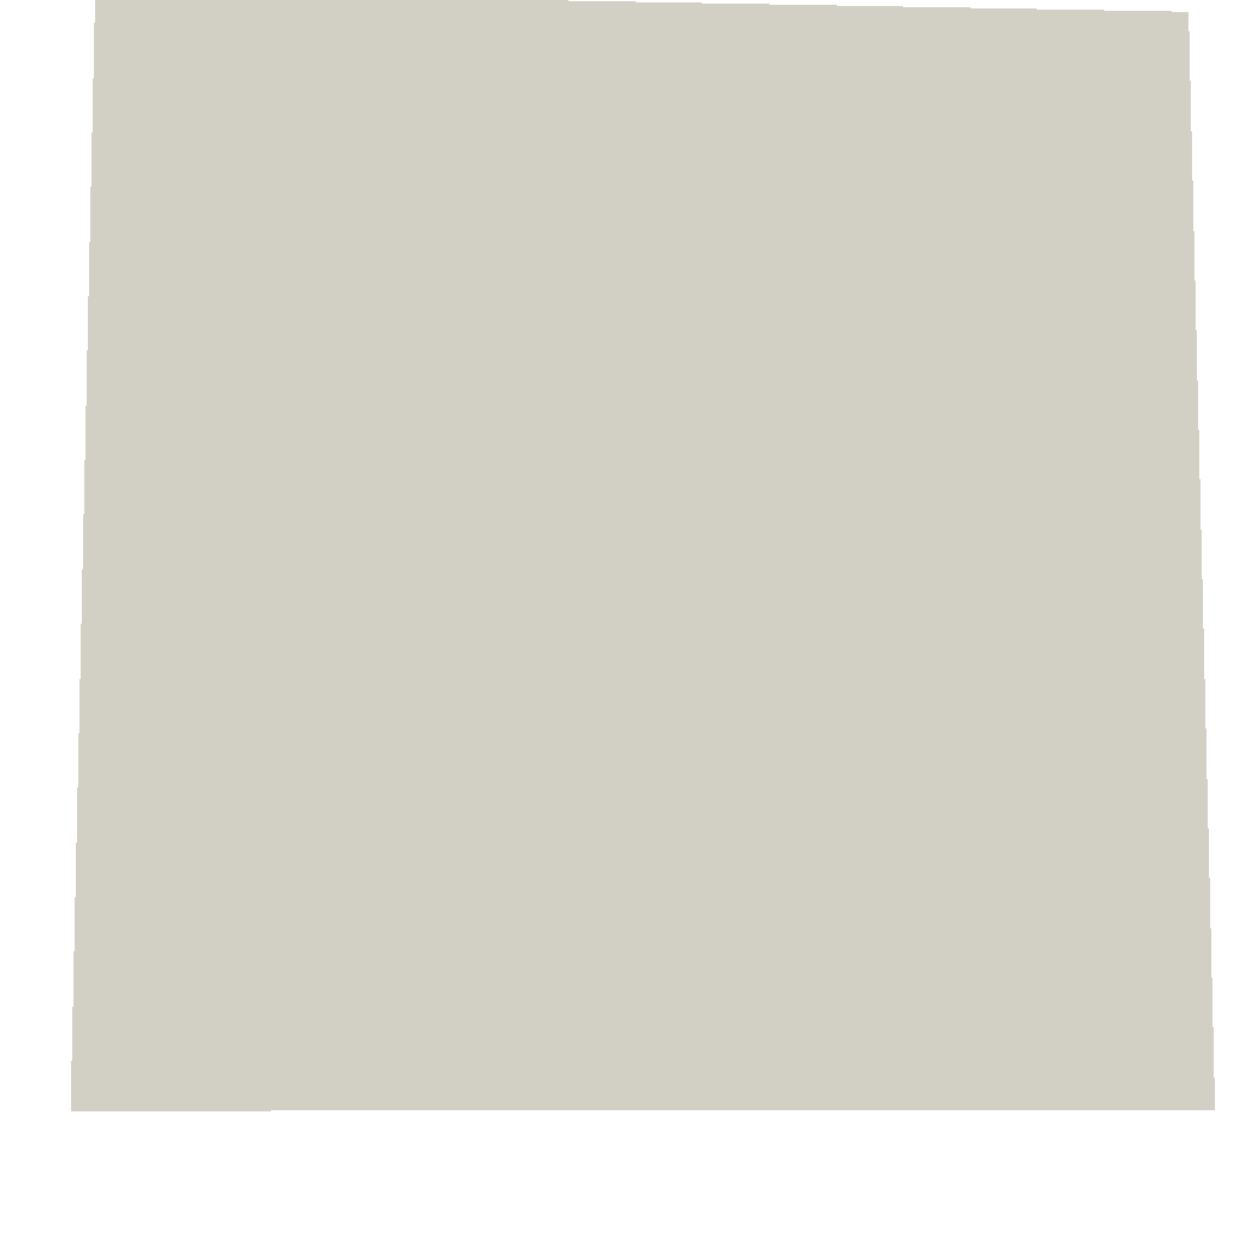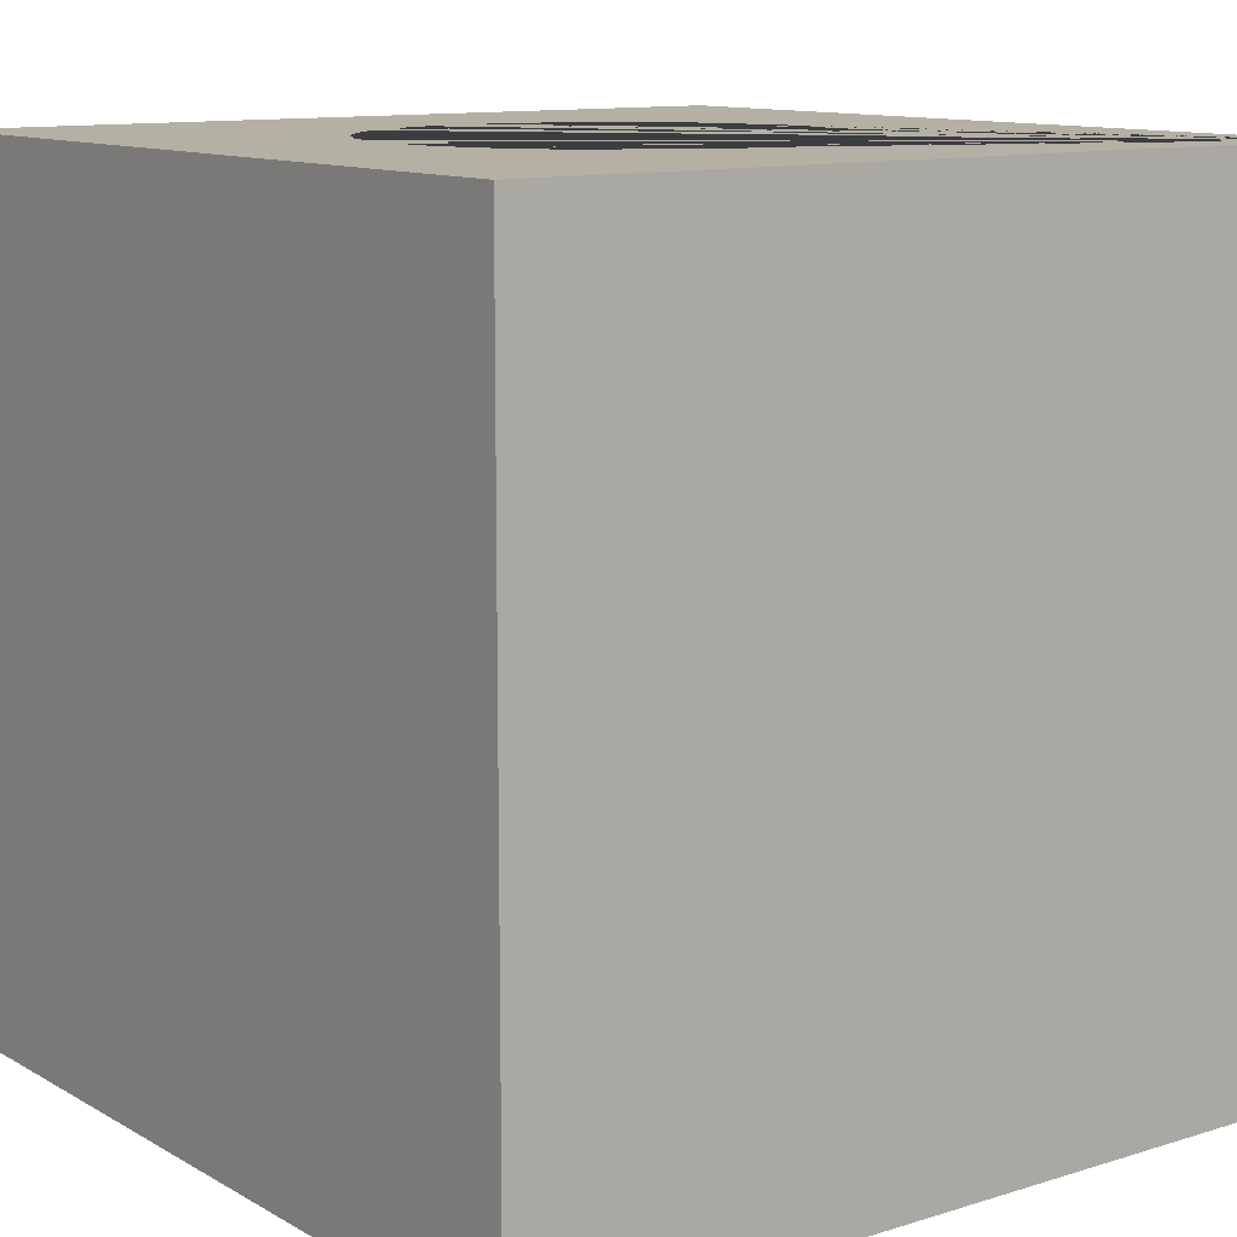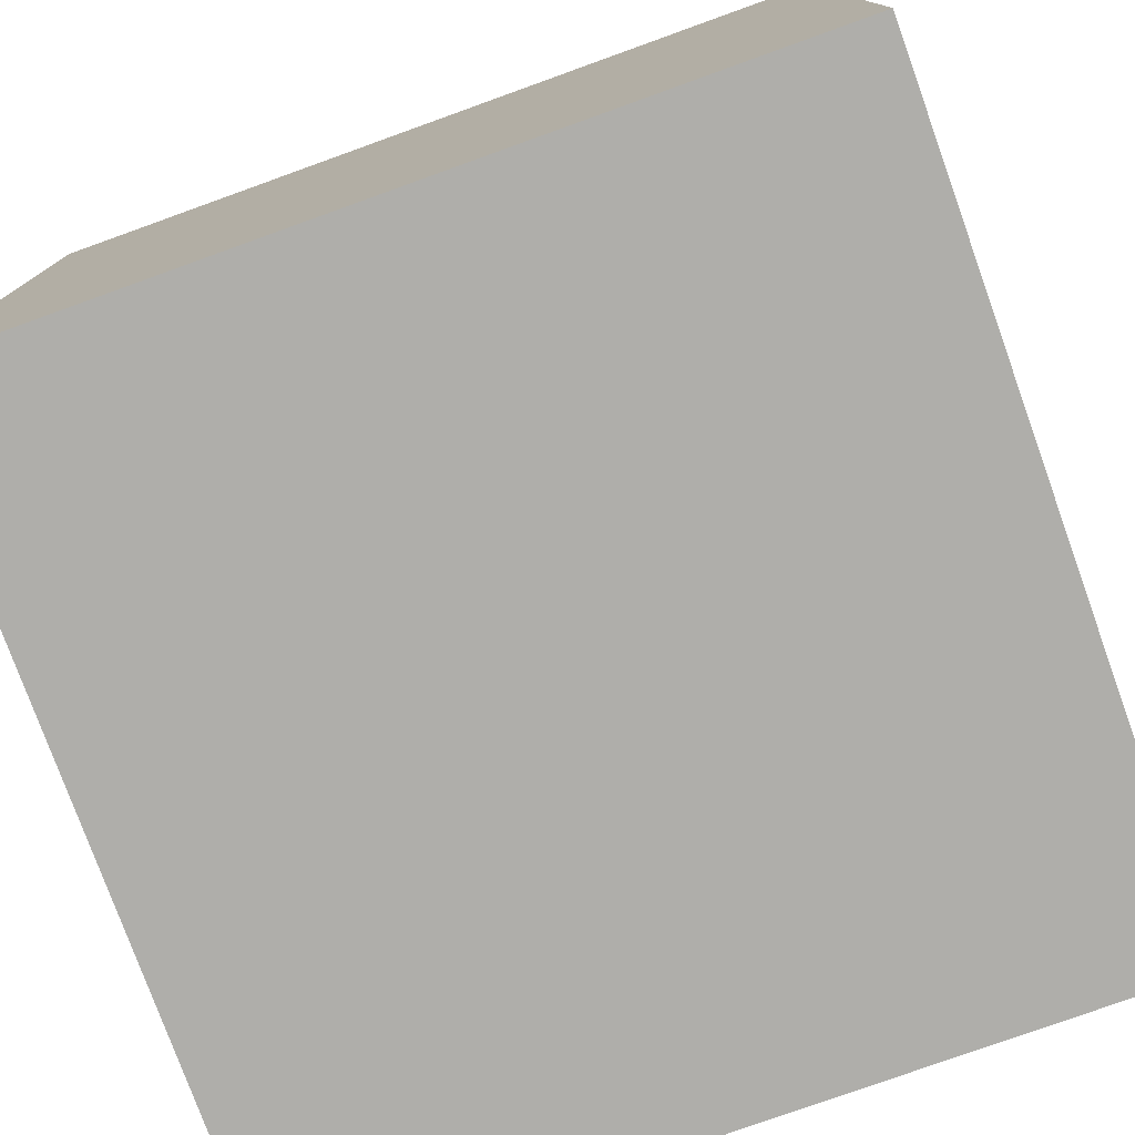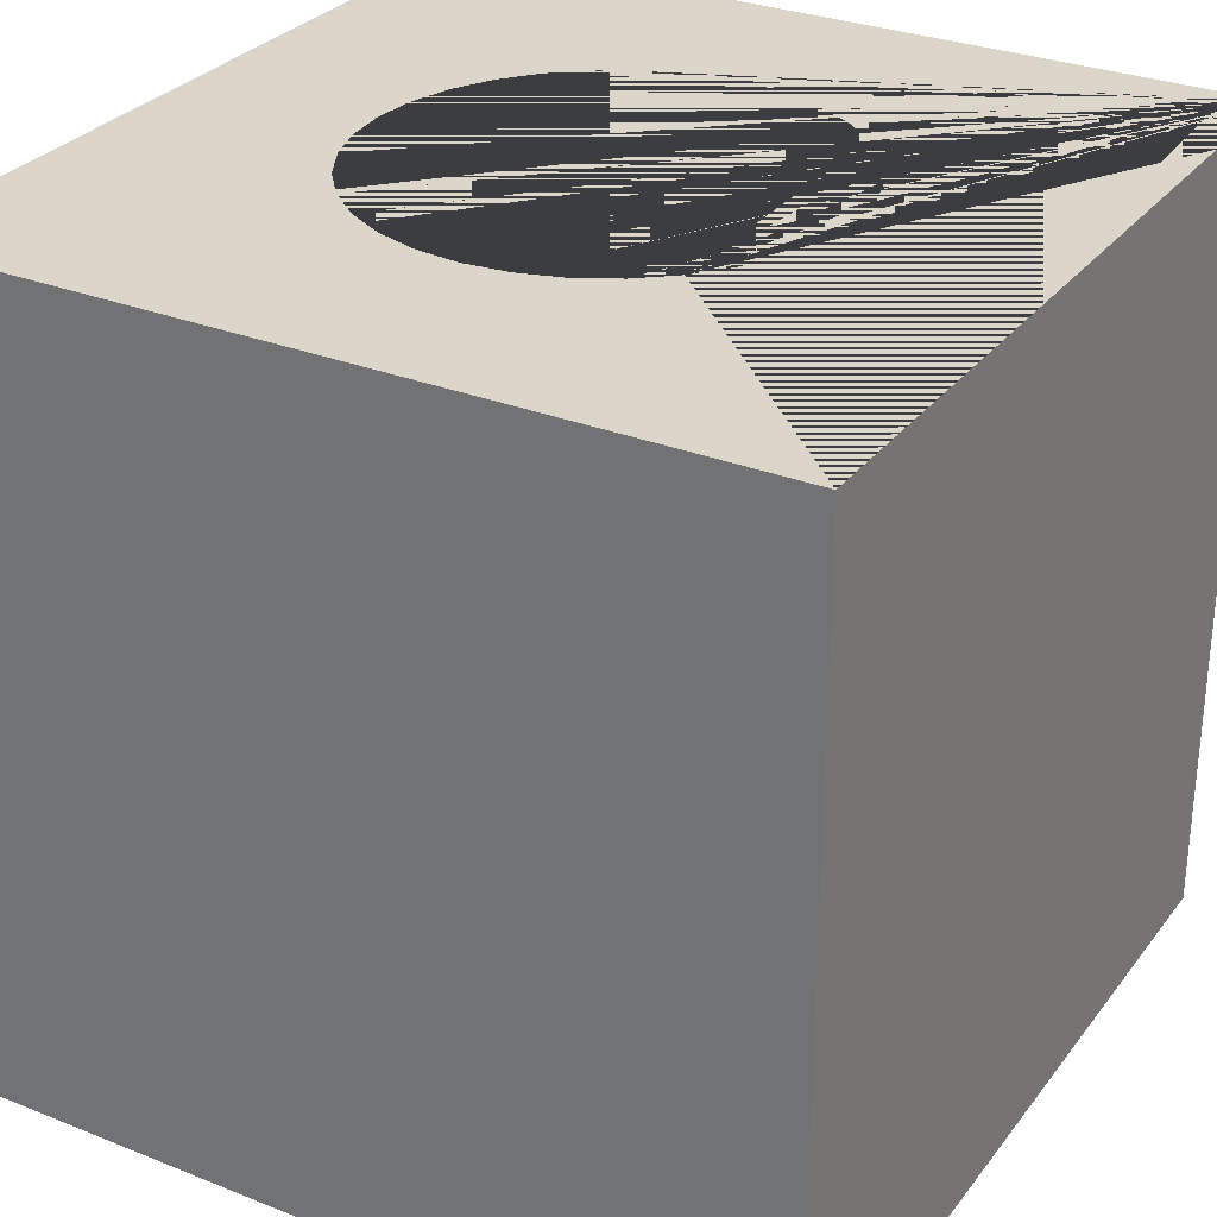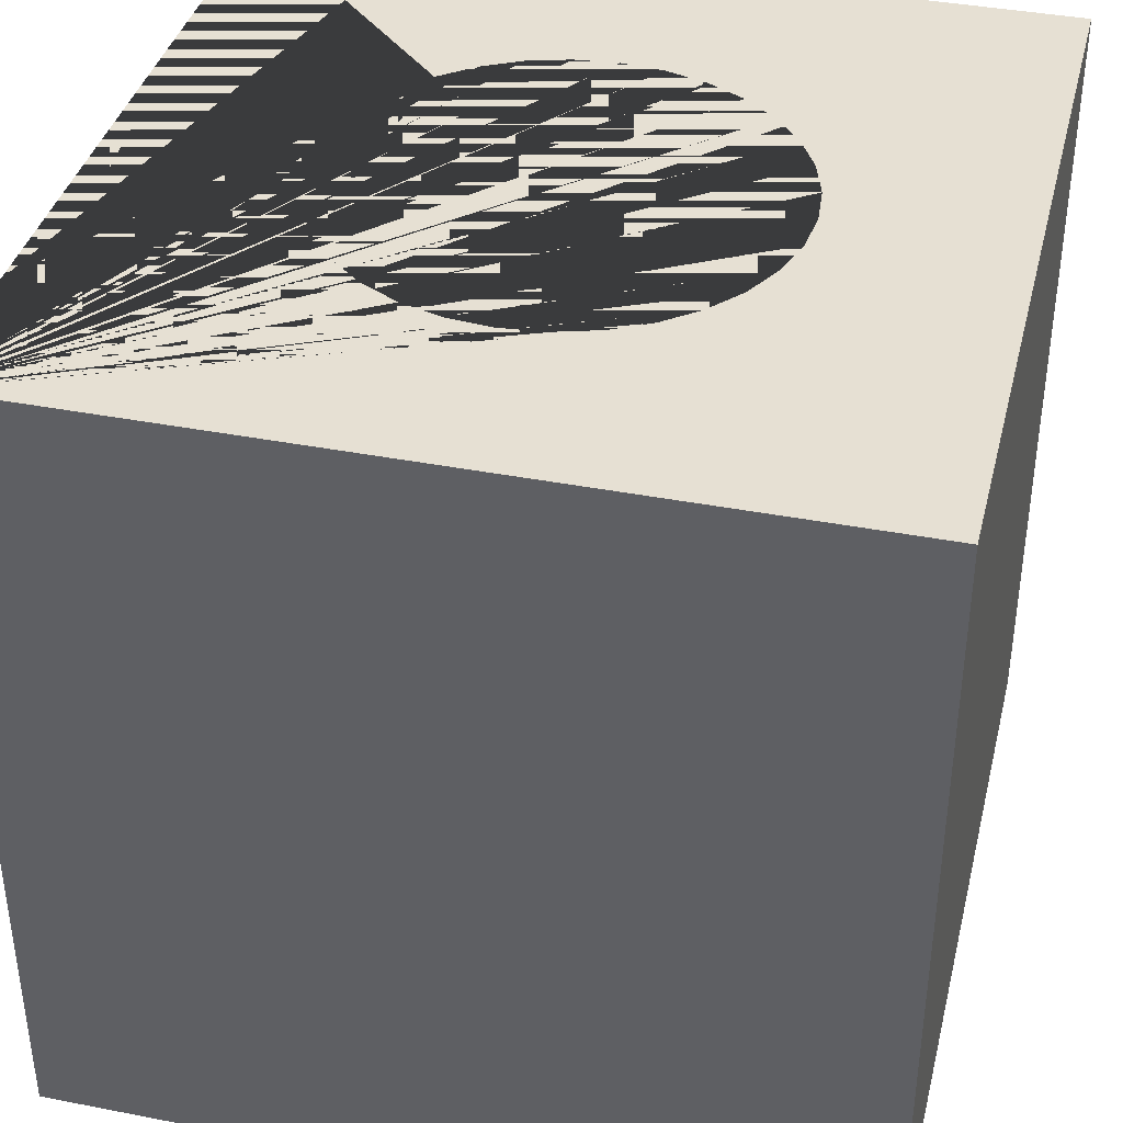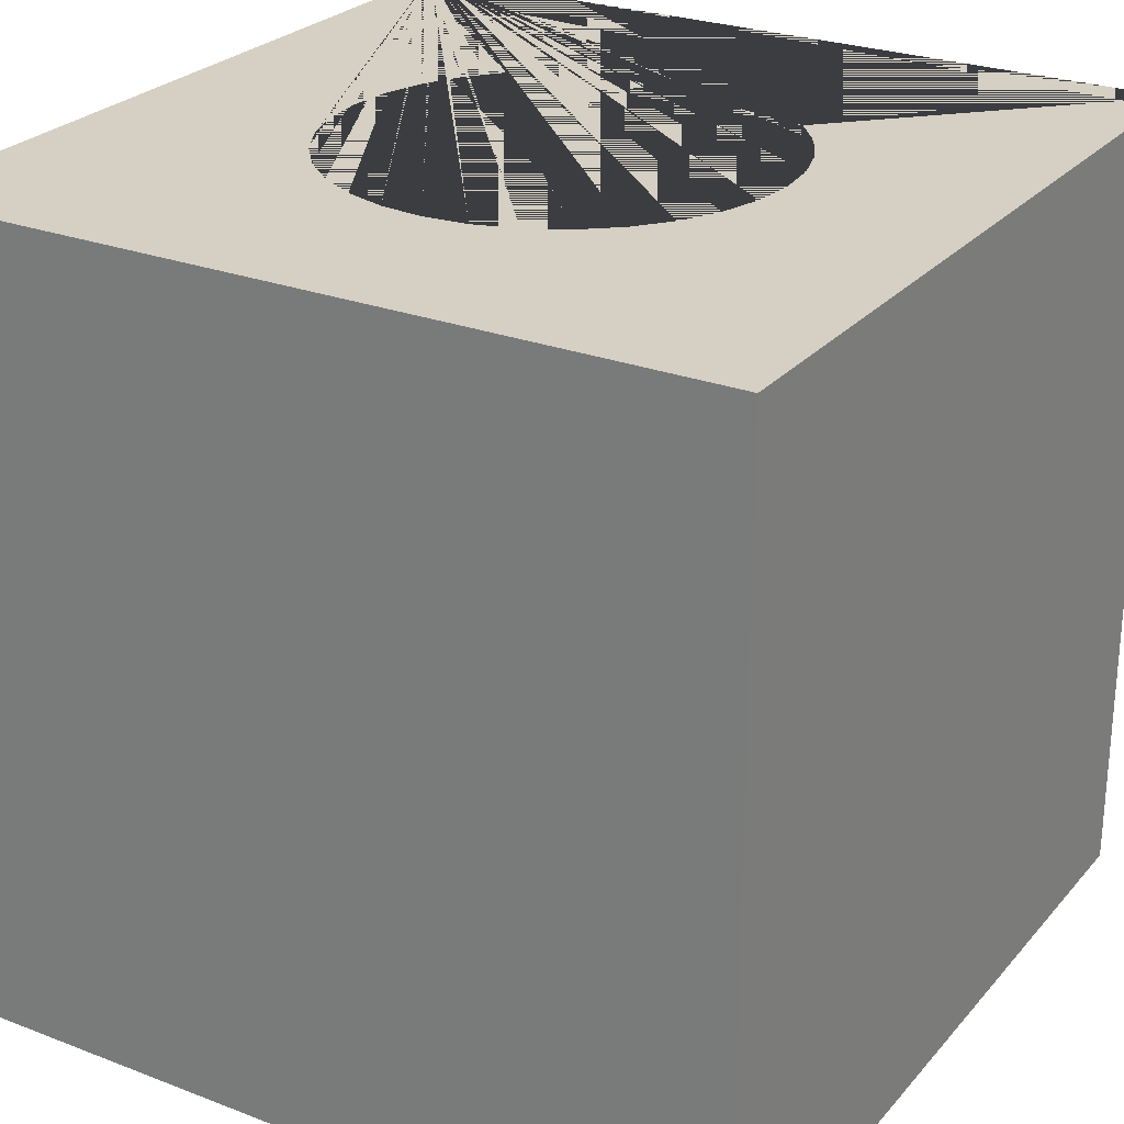
<metadata>
{"format":"obj","ext":"obj","renderer":"f3d","projection":"perspective","resolution":1024,"background":"white","views":[{"elev":-7.5,"azim":176.8,"up":"+Y"},{"elev":11.5,"azim":-36.9,"up":"+Y"},{"elev":-77.6,"azim":-160.2,"up":"+Y"},{"elev":29.8,"azim":-59.8,"up":"+Y"},{"elev":38.5,"azim":103.8,"up":"+Y"},{"elev":26.2,"azim":-148.8,"up":"+Y"}]}
</metadata>
<code>
o Bottle_Cube
v -0.04 -0.04 0.04
v 0 0.012 -0.0217
v -0.04 0.04 0.04
v -0.04 -0.04 -0.04
v 0.004233 0.012 -0.02128
v -0.04 0.04 -0.04
v 0.04 -0.04 0.04
v 0.008304 0.012 -0.02005
v 0.04 0.04 0.04
v 0.04 -0.04 -0.04
v 0.01206 0.012 -0.01804
v 0.04 0.04 -0.04
v 0.01534 0.012 -0.01534
v 0.01804 0.012 -0.01206
v 0.02005 0.012 -0.008304
v 0.02128 0.012 -0.004233
v 0.0217 0.012 0
v 0.02128 0.012 0.004233
v 0.02005 0.012 0.008304
v 0.01804 0.012 0.01206
v 0.01534 0.012 0.01534
v 0.01206 0.012 0.01804
v 0.008304 0.012 0.02005
v 0.004233 0.012 0.02128
v 0 0.012 0.0217
v -0.004233 0.012 0.02128
v -0.008304 0.012 0.02005
v -0.01206 0.012 0.01804
v -0.01534 0.012 0.01534
v -0.01804 0.012 0.01206
v -0.02005 0.012 0.008304
v -0.02128 0.012 0.004233
v -0.0217 0.012 0
v -0.02128 0.012 -0.004233
v -0.02005 0.012 -0.008304
v -0.01804 0.012 -0.01206
v -0.01534 0.012 -0.01534
v -0.01206 0.012 -0.01804
v -0.008304 0.012 -0.02005
v -0.004233 0.012 -0.02128
v -0.0217 0.04 0
v -0.02128 0.04 -0.004233
v -0.02128 0.04 0.004233
v -0.01804 0.04 0.01206
v -0.01804 0.04 -0.01206
v -0.01534 0.04 0.01534
v -0.02005 0.04 0.008304
v -0.02005 0.04 -0.008304
v -0.01206 0.04 -0.01804
v -0.004233 0.04 -0.02128
v -0.008304 0.04 -0.02005
v 0.004233 0.04 -0.02128
v 0.01534 0.04 -0.01534
v 0.01206 0.04 -0.01804
v 0.008304 0.04 -0.02005
v 0 0.04 -0.0217
v -0.01534 0.04 -0.01534
v -0.01206 0.04 0.01804
v -0.004233 0.04 0.02128
v -0.008304 0.04 0.02005
v 0.004233 0.04 0.02128
v 0.01206 0.04 0.01804
v 0.008304 0.04 0.02005
v 0 0.04 0.0217
v 0.01804 0.04 0.01206
v 0.01804 0.04 -0.01206
v 0.0217 0.04 0
v 0.02128 0.04 0.004233
v 0.02128 0.04 -0.004233
v 0.02005 0.04 0.008304
v 0.02005 0.04 -0.008304
v 0.01534 0.04 0.01534
f 1 3 6 4
f 4 6 12 10
f 10 12 9 7
f 7 9 3 1
f 4 10 7 1
f 46 3 9 72 62 63 61 64 59 60 58
f 9 12 6 3 46 44 47 43 41 42 48 45 57 49 51 50 56 52 55 54 53 66 71 69 67 68 70 65 72
f 56 2 5 52
f 52 5 8 55
f 55 8 11 54
f 54 11 13 53
f 13 14 66 53
f 14 15 71 66
f 15 16 69 71
f 16 17 67 69
f 17 18 68 67
f 18 19 70 68
f 19 20 65 70
f 20 21 72 65
f 21 22 62 72
f 22 23 63 62
f 23 24 61 63
f 24 25 64 61
f 25 26 59 64
f 26 27 60 59
f 27 28 58 60
f 28 29 46 58
f 46 29 30 44
f 44 30 31 47
f 47 31 32 43
f 43 32 33 41
f 41 33 34 42
f 42 34 35 48
f 48 35 36 45
f 45 36 37 57
f 57 37 38 49
f 49 38 39 51
f 51 39 40 50
f 50 40 2 56
f 36 35 34 33 32 31 30 29 28 27 26 25 24 23 22 21 20 19 18 17 16 15 14 13 11 8 5 2 40 39 38 37

</code>
